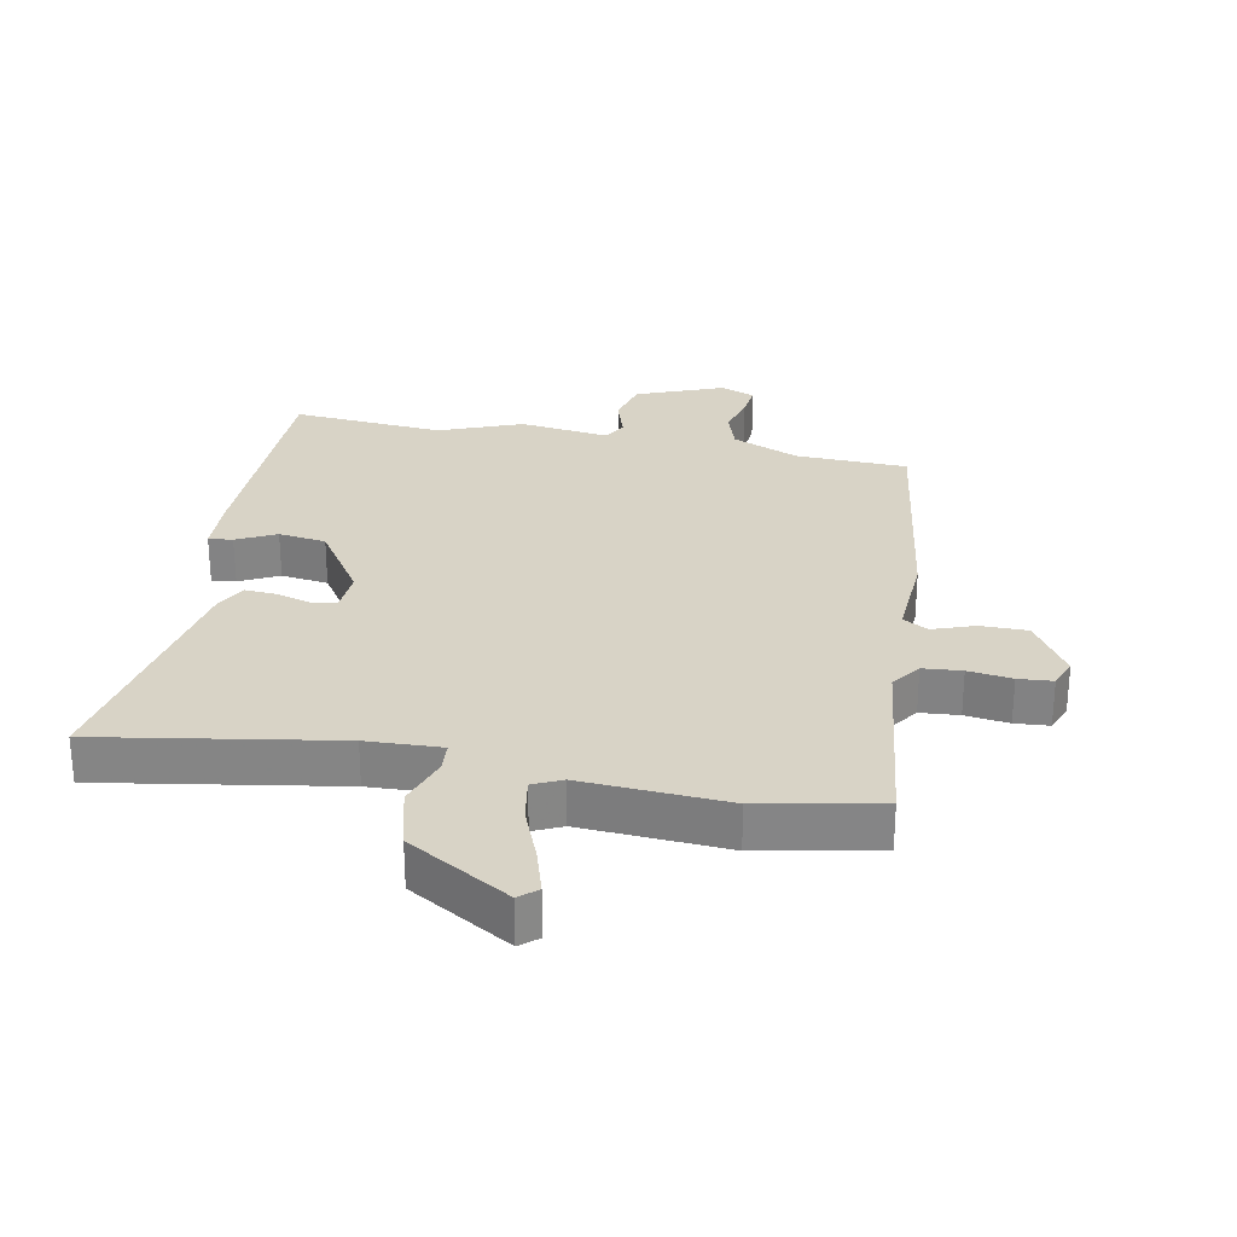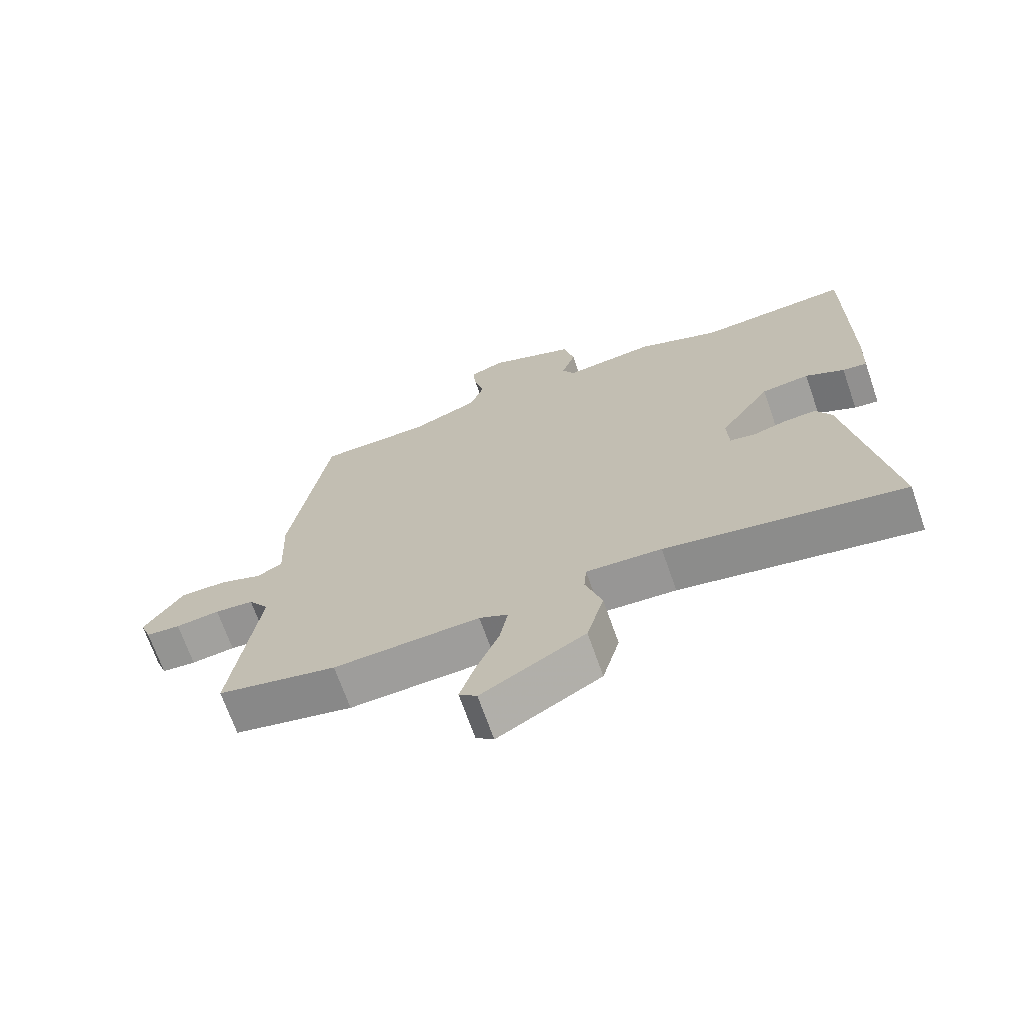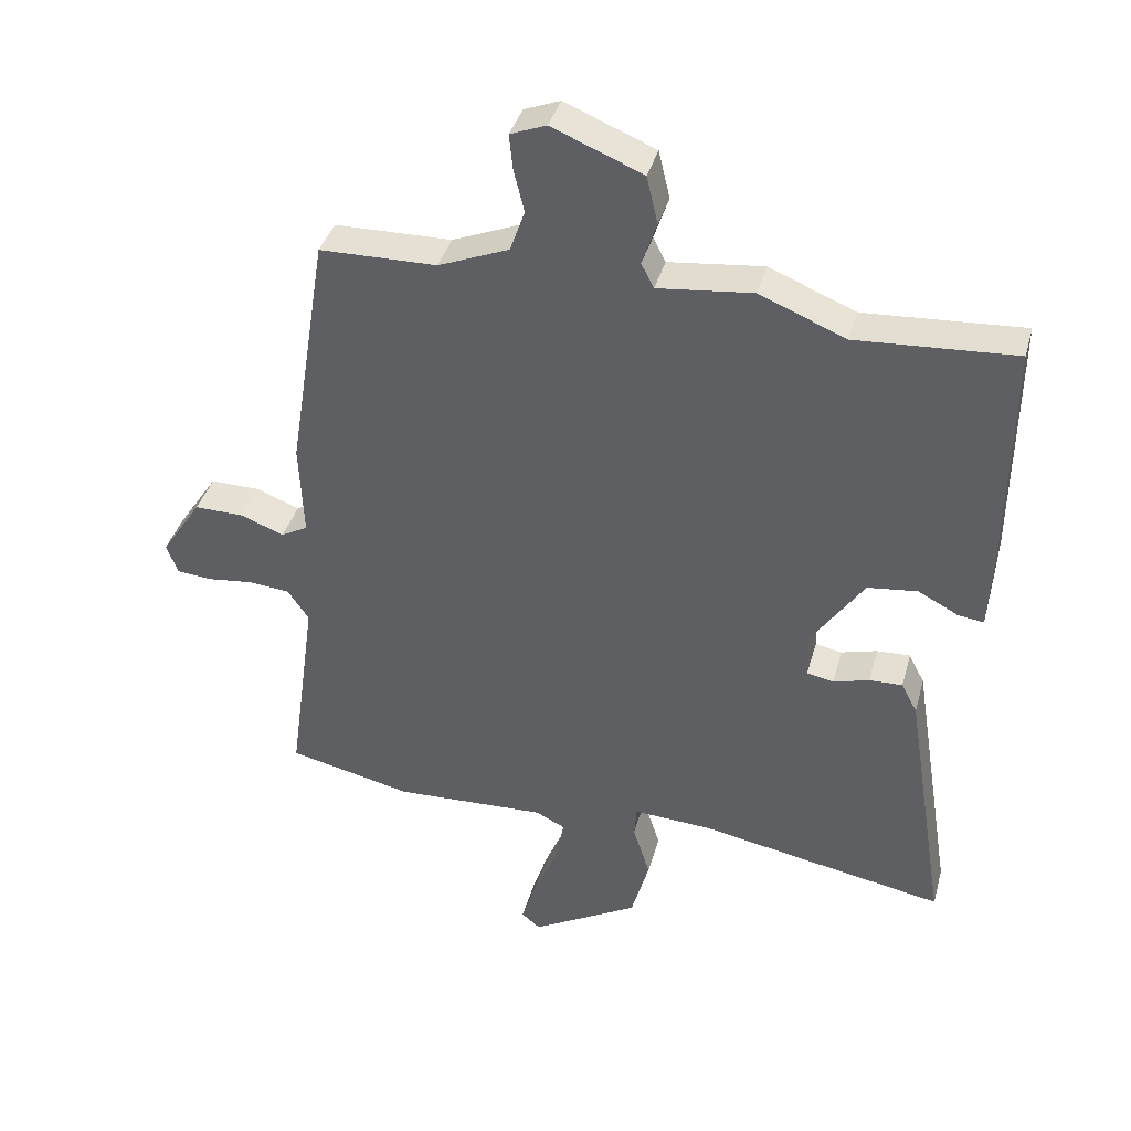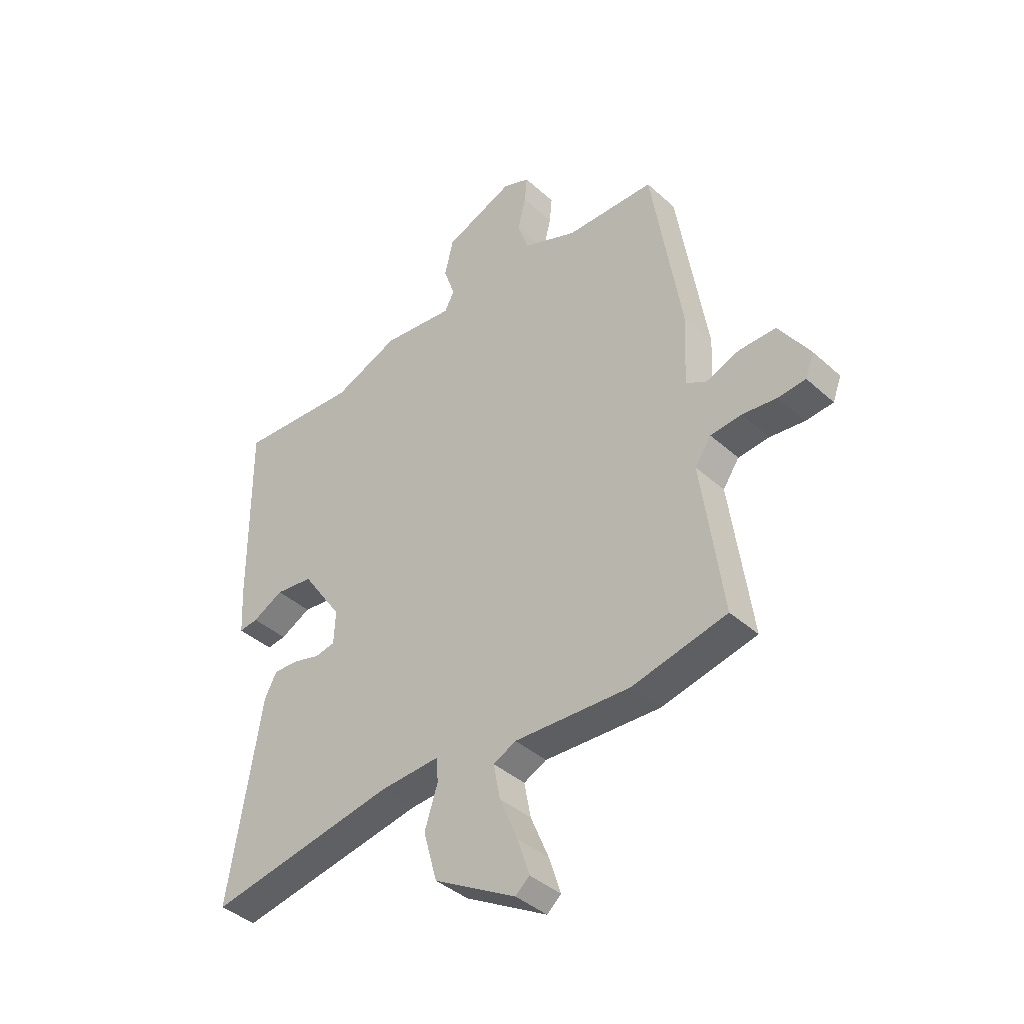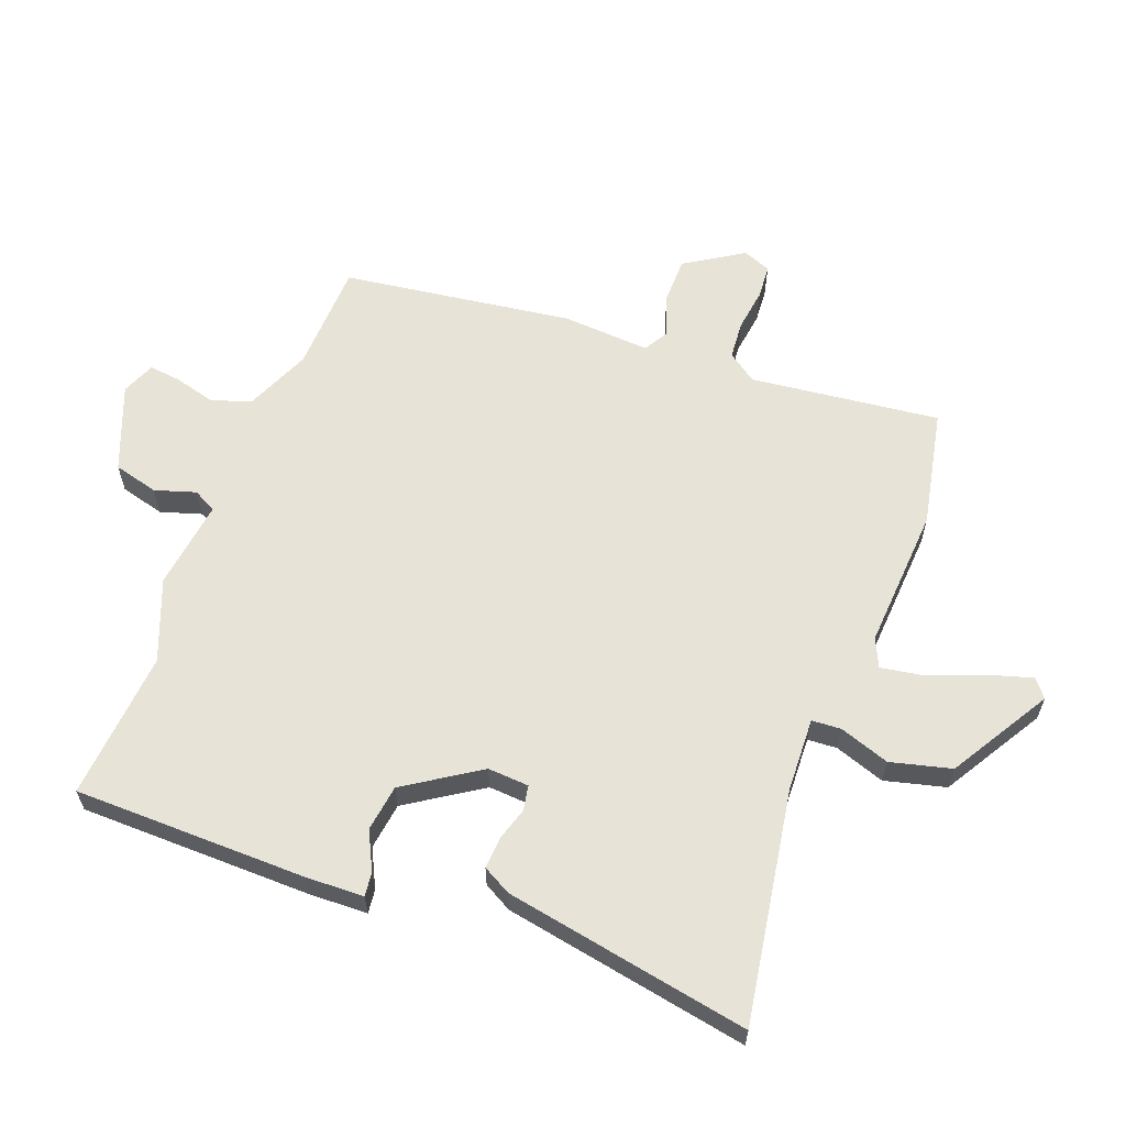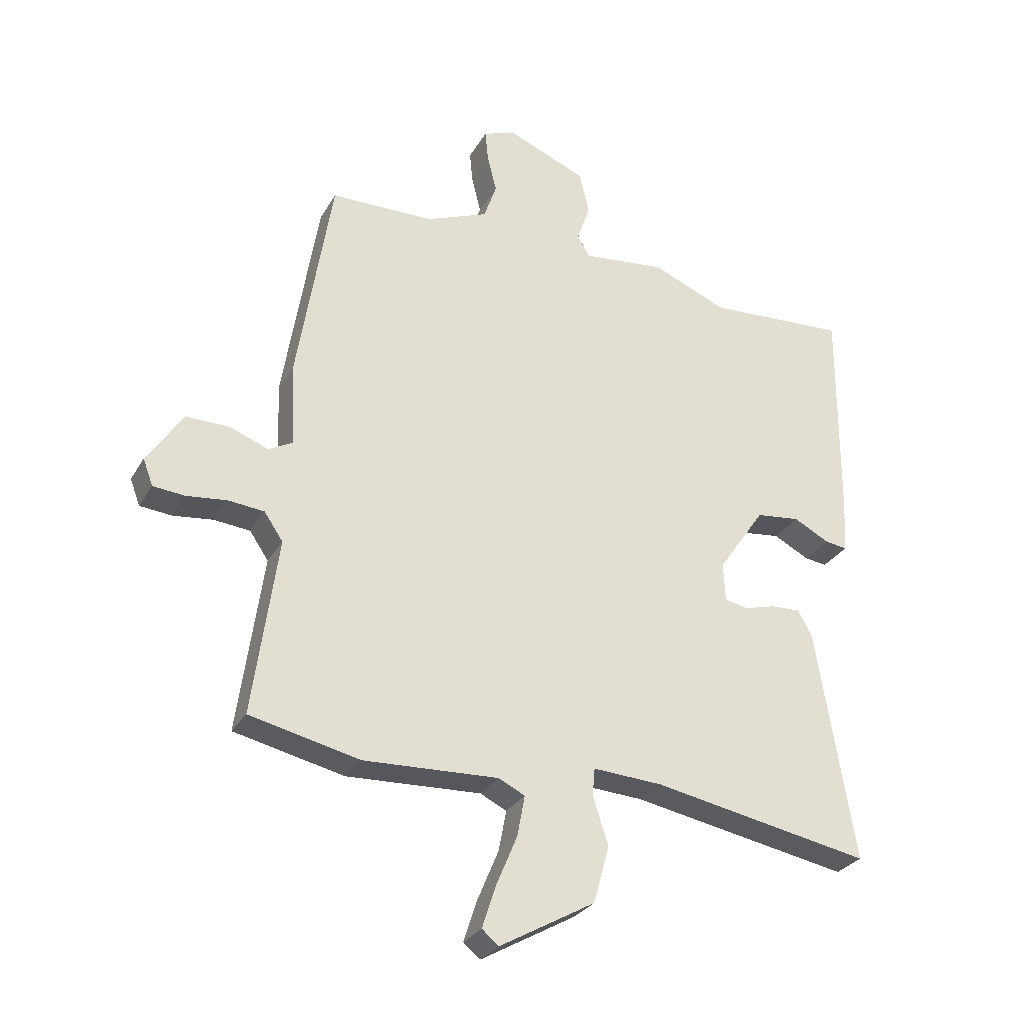
<metadata>
{"format":"obj","ext":"obj","renderer":"f3d","projection":"perspective","resolution":1024,"background":"white","views":[{"elev":28.2,"azim":-168.0,"up":"+Y"},{"elev":-69.5,"azim":19.3,"up":"+Z"},{"elev":38.8,"azim":15.1,"up":"+Z"},{"elev":-40.1,"azim":-137.8,"up":"+Z"},{"elev":61.5,"azim":111.9,"up":"+Y"},{"elev":-28.9,"azim":-24.6,"up":"+Z"}]}
</metadata>
<code>
v 0.303 0.07 0.488
v 0.542 0.07 0.503
v 0.539 0.07 0.13
v 0.534 0.07 0.037
v 0.496 0.07 0.042
v 0.435 0.07 0.074
v 0.36 0.07 0.065
v 0.28 0.07 -0.052
v 0.283 0.07 -0.118
v 0.323 0.07 -0.126
v 0.377 0.07 -0.111
v 0.427 0.07 -0.109
v 0.451 0.07 -0.155
v 0.515 0.07 -0.55
v 0.143 0.07 -0.481
v 0.025 0.07 -0.474
v 0.021 0.07 -0.521
v 0.047 0.07 -0.602
v 0.02 0.07 -0.699
v -0.142 0.07 -0.791
v -0.17 0.07 -0.767
v -0.147 0.07 -0.696
v -0.111 0.07 -0.61
v -0.098 0.07 -0.541
v -0.143 0.07 -0.519
v -0.372 0.07 -0.529
v -0.559 0.07 -0.487
v -0.517 0.07 -0.184
v -0.549 0.07 -0.137
v -0.61 0.07 -0.131
v -0.679 0.07 -0.139
v -0.733 0.07 -0.134
v -0.75 0.07 -0.089
v -0.689 0.07 0.003
v -0.615 0.07 0.002
v -0.549 0.07 -0.023
v -0.509 0.07 -0.001
v -0.515 0.07 0.141
v -0.456 0.07 0.508
v -0.28 0.07 0.511
v -0.174 0.07 0.554
v -0.152 0.07 0.617
v -0.168 0.07 0.682
v -0.173 0.07 0.734
v -0.119 0.07 0.755
v 0.017 0.07 0.699
v 0.034 0.07 0.627
v 0.012 0.07 0.562
v 0.031 0.07 0.525
v 0.174 0.07 0.541
v 0.303 0 0.488
v 0.542 0 0.503
v 0.539 0 0.13
v 0.534 0 0.037
v 0.496 0 0.042
v 0.435 0 0.074
v 0.36 0 0.065
v 0.28 0 -0.052
v 0.283 0 -0.118
v 0.323 0 -0.126
v 0.377 0 -0.111
v 0.427 0 -0.109
v 0.451 0 -0.155
v 0.515 0 -0.55
v 0.143 0 -0.481
v 0.025 0 -0.474
v 0.021 0 -0.521
v 0.047 0 -0.602
v 0.02 0 -0.699
v -0.142 0 -0.791
v -0.17 0 -0.767
v -0.147 0 -0.696
v -0.111 0 -0.61
v -0.098 0 -0.541
v -0.143 0 -0.519
v -0.372 0 -0.529
v -0.559 0 -0.487
v -0.517 0 -0.184
v -0.549 0 -0.137
v -0.61 0 -0.131
v -0.679 0 -0.139
v -0.733 0 -0.134
v -0.75 0 -0.089
v -0.689 0 0.003
v -0.615 0 0.002
v -0.549 0 -0.023
v -0.509 0 -0.001
v -0.515 0 0.141
v -0.456 0 0.508
v -0.28 0 0.511
v -0.174 0 0.554
v -0.152 0 0.617
v -0.168 0 0.682
v -0.173 0 0.734
v -0.119 0 0.755
v 0.017 0 0.699
v 0.034 0 0.627
v 0.012 0 0.562
v 0.031 0 0.525
v 0.174 0 0.541
f 49 50 1
f 46 47 48
f 45 46 48
f 44 45 48
f 43 44 48
f 42 43 48
f 41 42 48 49
f 40 41 49
f 37 38 39 40
f 37 40 49 1
f 34 35 36
f 33 34 36
f 32 33 36
f 31 32 36
f 30 31 36
f 29 30 36 37
f 1 2 3
f 37 1 3
f 29 37 3
f 28 29 3
f 25 26 27 28
f 24 25 28
f 21 22 23
f 20 21 23
f 19 20 23
f 18 19 23
f 17 18 23
f 16 17 23 24
f 13 14 15
f 12 13 15
f 11 12 15
f 10 11 15
f 9 10 15 16
f 16 24 28
f 9 16 28
f 8 9 28
f 3 4 5 6
f 3 6 7
f 28 3 7
f 7 8 28
f 51 100 99
f 98 97 96
f 98 96 95
f 98 95 94
f 98 94 93
f 98 93 92
f 99 98 92 91
f 99 91 90
f 90 89 88 87
f 51 99 90 87
f 86 85 84
f 86 84 83
f 86 83 82
f 86 82 81
f 86 81 80
f 87 86 80 79
f 53 52 51
f 53 51 87
f 53 87 79
f 53 79 78
f 78 77 76 75
f 78 75 74
f 73 72 71
f 73 71 70
f 73 70 69
f 73 69 68
f 73 68 67
f 74 73 67 66
f 65 64 63
f 65 63 62
f 65 62 61
f 65 61 60
f 66 65 60 59
f 78 74 66
f 78 66 59
f 78 59 58
f 56 55 54 53
f 57 56 53
f 57 53 78
f 78 58 57
f 1 51 52 2
f 2 52 53 3
f 3 53 54 4
f 4 54 55 5
f 5 55 56 6
f 6 56 57 7
f 7 57 58 8
f 8 58 59 9
f 9 59 60 10
f 10 60 61 11
f 11 61 62 12
f 12 62 63 13
f 13 63 64 14
f 14 64 65 15
f 15 65 66 16
f 16 66 67 17
f 17 67 68 18
f 18 68 69 19
f 19 69 70 20
f 20 70 71 21
f 21 71 72 22
f 22 72 73 23
f 23 73 74 24
f 24 74 75 25
f 25 75 76 26
f 26 76 77 27
f 27 77 78 28
f 28 78 79 29
f 29 79 80 30
f 30 80 81 31
f 31 81 82 32
f 32 82 83 33
f 33 83 84 34
f 34 84 85 35
f 35 85 86 36
f 36 86 87 37
f 37 87 88 38
f 38 88 89 39
f 39 89 90 40
f 40 90 91 41
f 41 91 92 42
f 42 92 93 43
f 43 93 94 44
f 44 94 95 45
f 45 95 96 46
f 46 96 97 47
f 47 97 98 48
f 48 98 99 49
f 49 99 100 50
f 50 100 51 1

</code>
